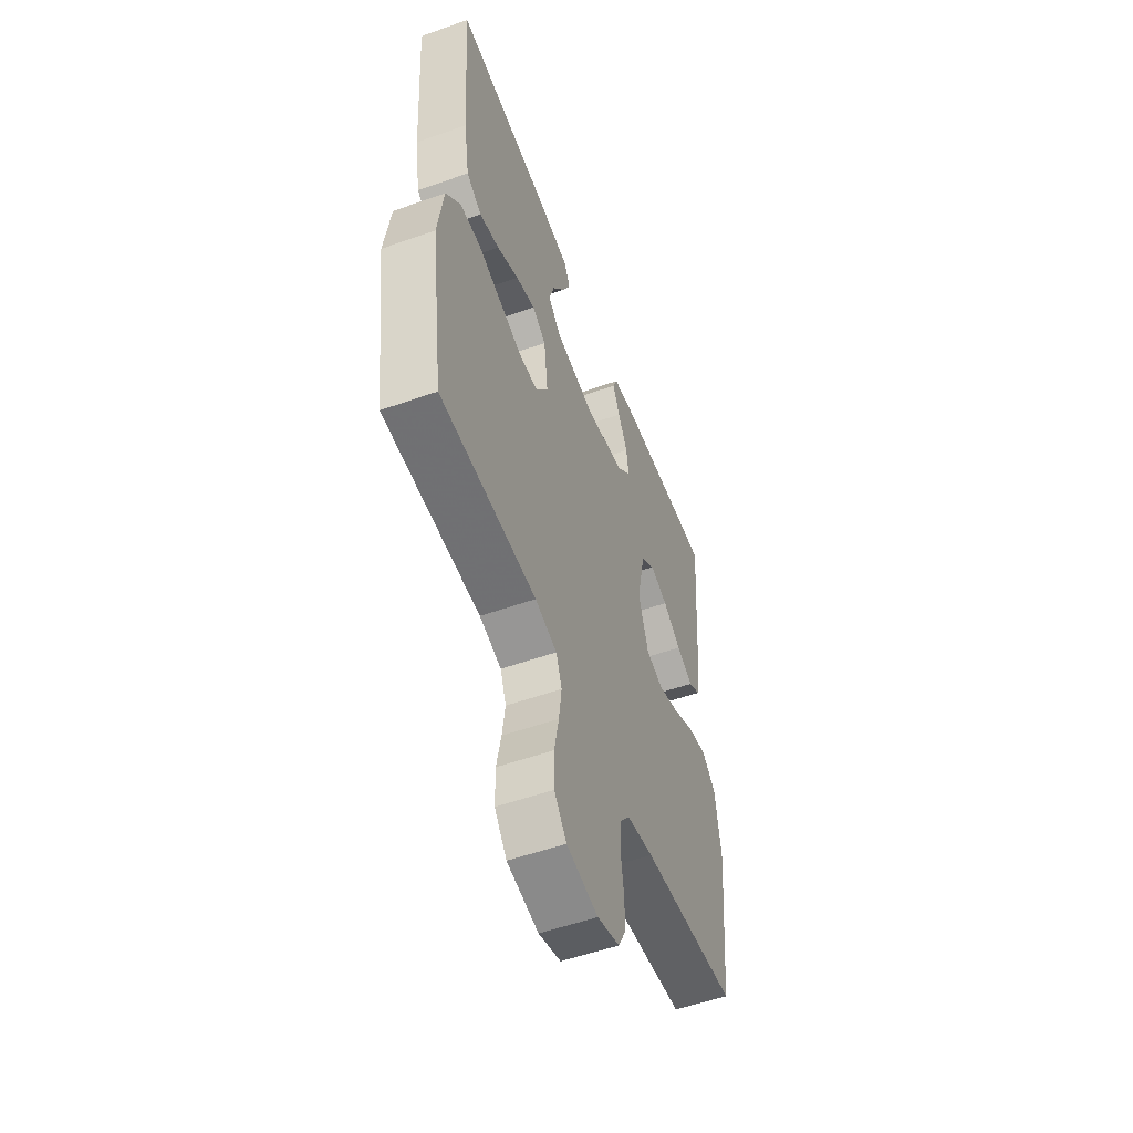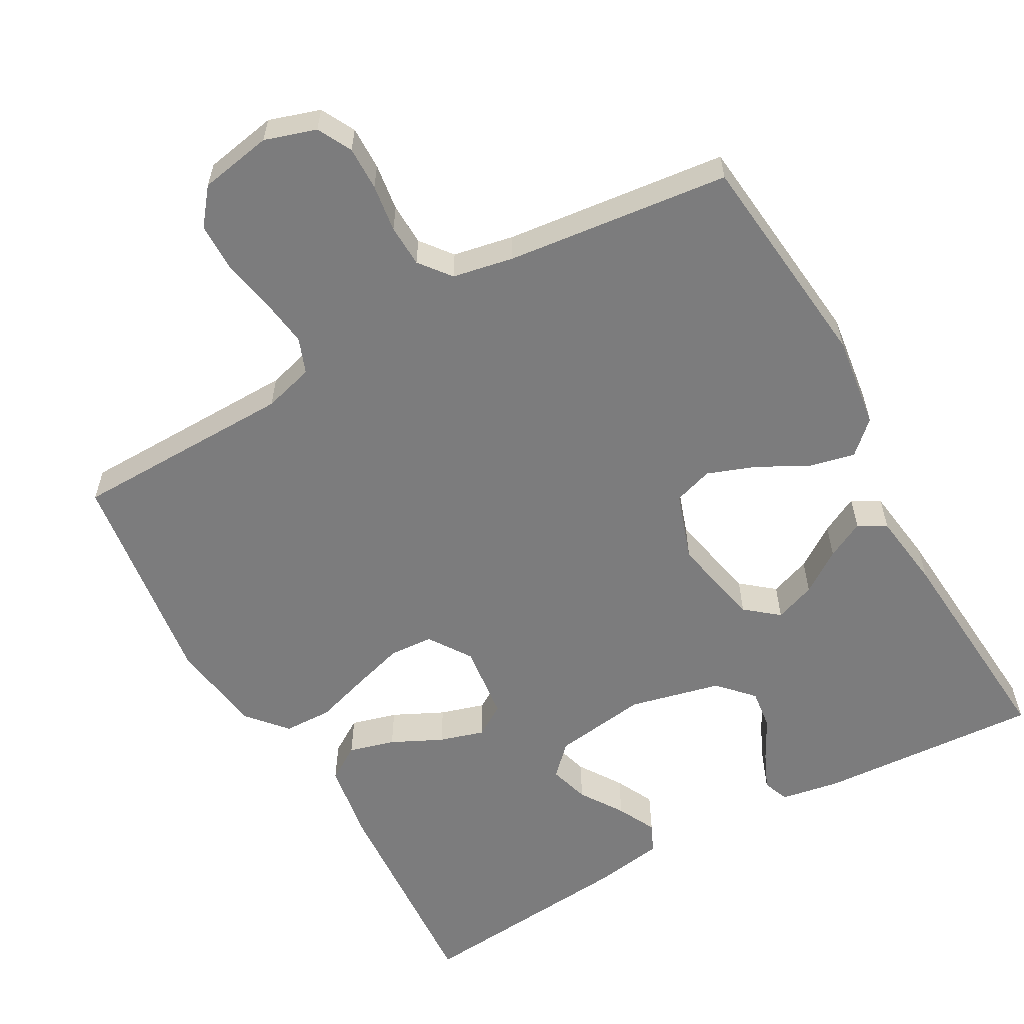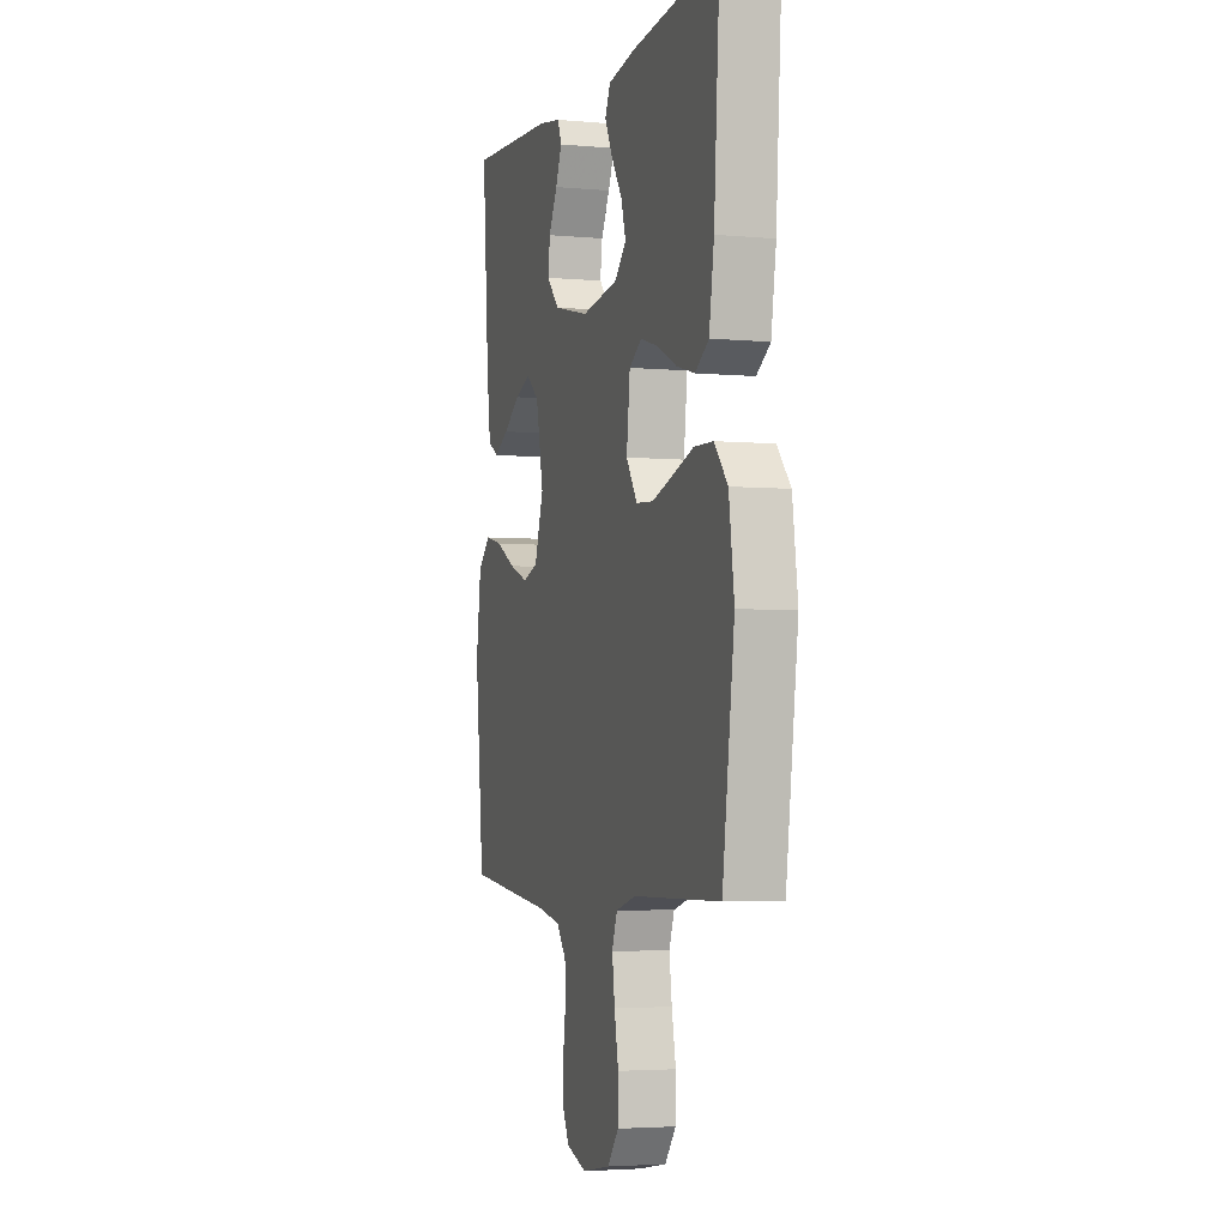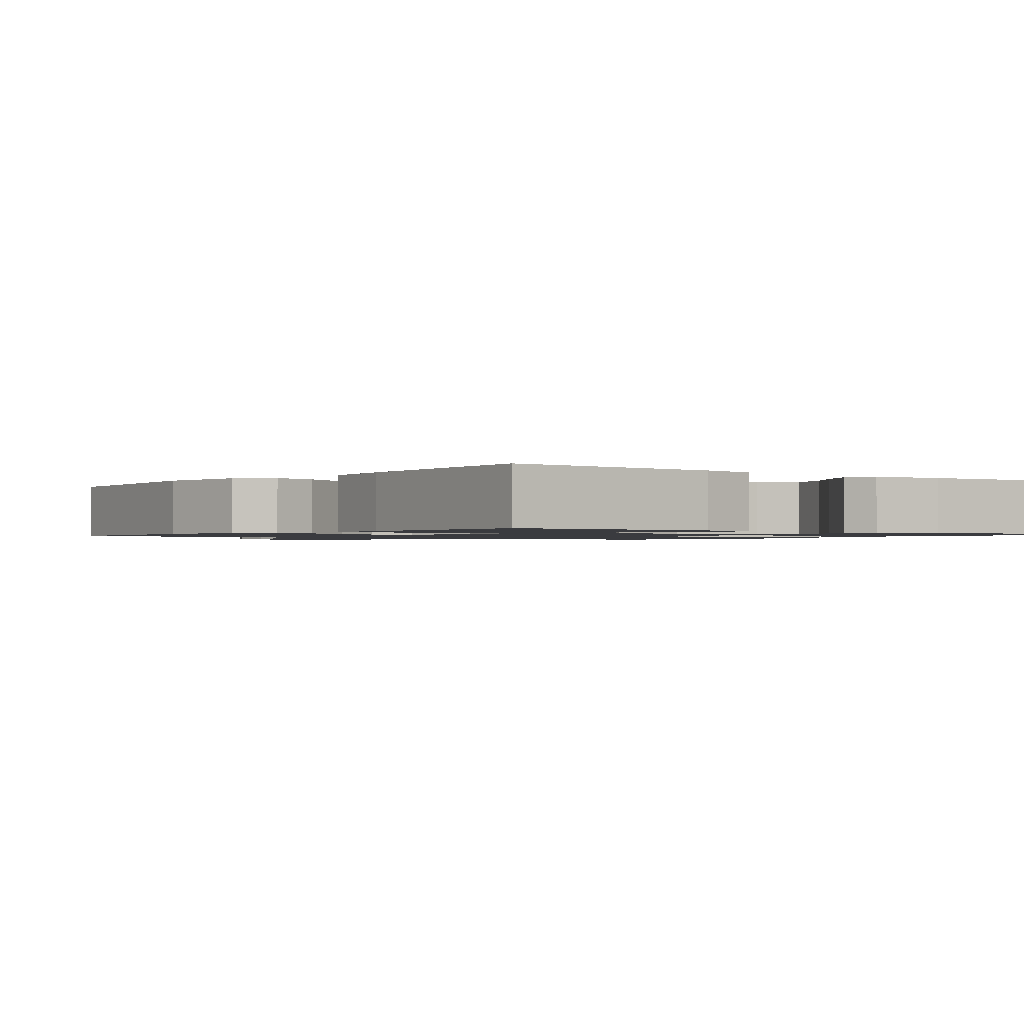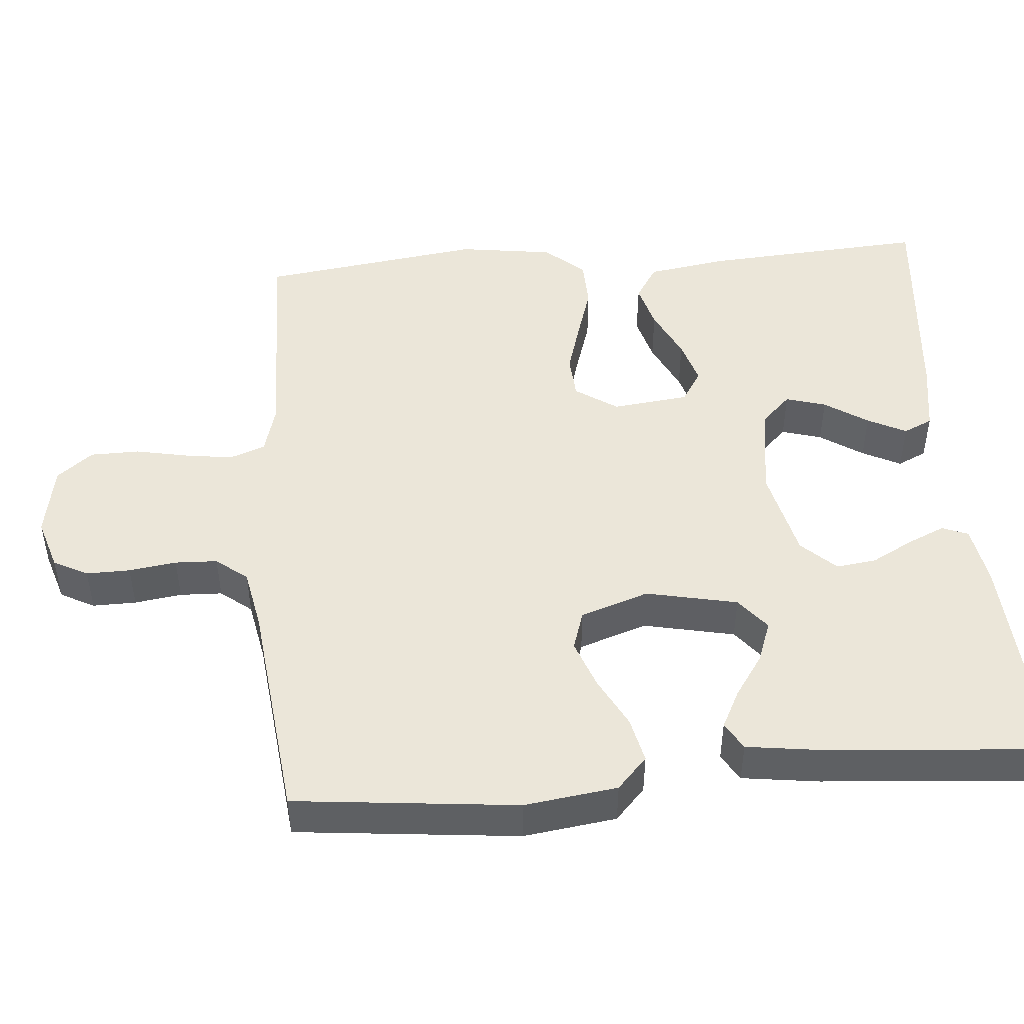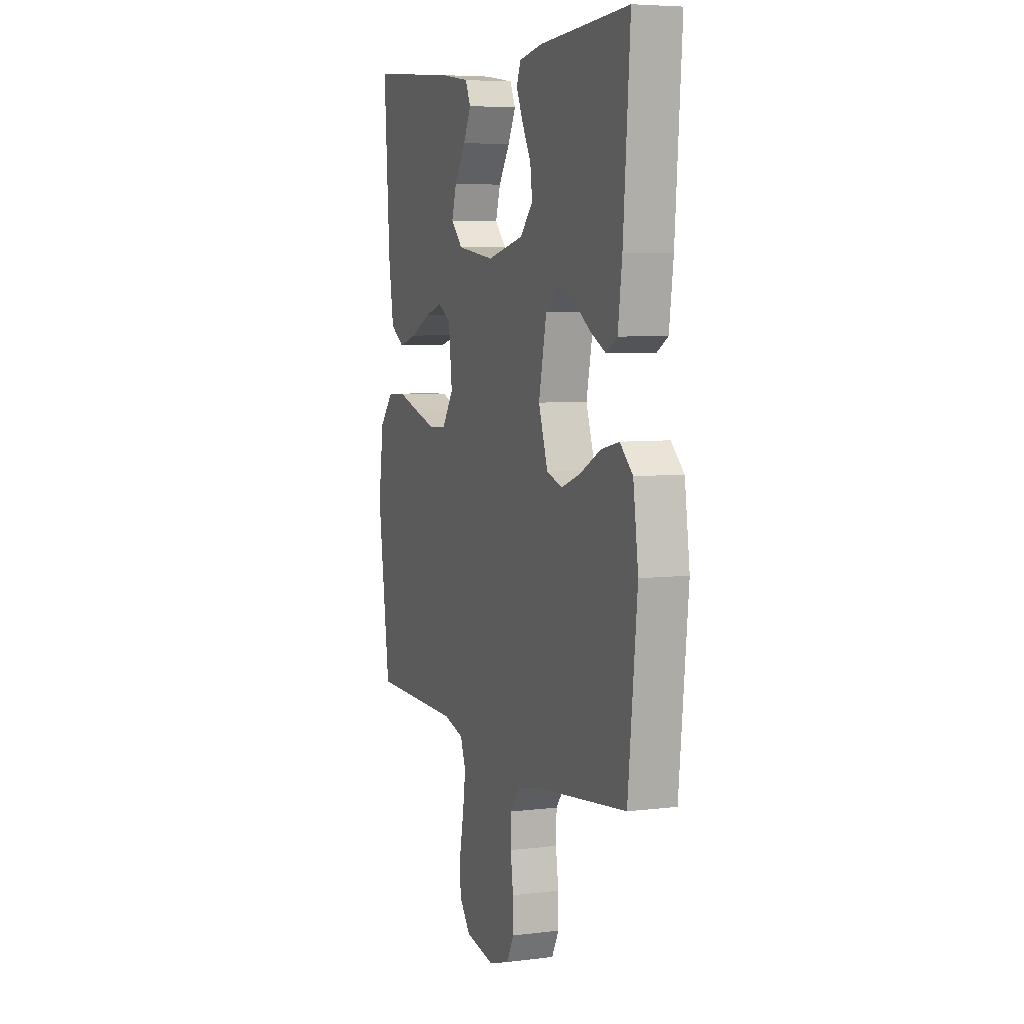
<metadata>
{"format":"obj","ext":"obj","renderer":"f3d","projection":"perspective","resolution":1024,"background":"white","views":[{"elev":-54.2,"azim":110.6,"up":"+Z"},{"elev":-58.8,"azim":-150.7,"up":"+Y"},{"elev":-3.8,"azim":72.9,"up":"+Z"},{"elev":-1.2,"azim":-37.0,"up":"+Y"},{"elev":47.9,"azim":-94.7,"up":"+Y"},{"elev":5.8,"azim":-110.6,"up":"+Z"}]}
</metadata>
<code>
v 0.5 0.07 0.5
v 0.48 0.07 0.2
v 0.463 0.07 0.092
v 0.416 0.07 0.062
v 0.354 0.07 0.079
v 0.286 0.07 0.112
v 0.226 0.07 0.13
v 0.183 0.07 0.103
v 0.171 0.07 0
v 0.209 0.07 -0.057
v 0.268 0.07 -0.061
v 0.339 0.07 -0.04
v 0.412 0.07 -0.017
v 0.477 0.07 -0.019
v 0.523 0.07 -0.072
v 0.541 0.07 -0.2
v 0.5 0.07 -0.5
v 0.2 0.07 -0.505
v 0.132 0.07 -0.524
v 0.114 0.07 -0.572
v 0.123 0.07 -0.637
v 0.137 0.07 -0.708
v 0.136 0.07 -0.774
v 0.098 0.07 -0.822
v 0 0.07 -0.84
v -0.069 0.07 -0.818
v -0.093 0.07 -0.772
v -0.092 0.07 -0.713
v -0.083 0.07 -0.649
v -0.085 0.07 -0.592
v -0.118 0.07 -0.55
v -0.2 0.07 -0.534
v -0.5 0.07 -0.5
v -0.531 0.07 -0.2
v -0.514 0.07 -0.075
v -0.471 0.07 -0.035
v -0.41 0.07 -0.049
v -0.342 0.07 -0.085
v -0.277 0.07 -0.109
v -0.224 0.07 -0.092
v -0.193 0.07 0
v -0.219 0.07 0.123
v -0.263 0.07 0.159
v -0.318 0.07 0.139
v -0.375 0.07 0.1
v -0.426 0.07 0.074
v -0.463 0.07 0.096
v -0.477 0.07 0.2
v -0.5 0.07 0.5
v -0.2 0.07 0.481
v -0.121 0.07 0.467
v -0.107 0.07 0.432
v -0.129 0.07 0.382
v -0.159 0.07 0.326
v -0.166 0.07 0.272
v -0.123 0.07 0.226
v 0 0.07 0.197
v 0.127 0.07 0.215
v 0.166 0.07 0.255
v 0.15 0.07 0.309
v 0.112 0.07 0.367
v 0.086 0.07 0.419
v 0.104 0.07 0.458
v 0.2 0.07 0.473
v 0.5 0 0.5
v 0.48 0 0.2
v 0.463 0 0.092
v 0.416 0 0.062
v 0.354 0 0.079
v 0.286 0 0.112
v 0.226 0 0.13
v 0.183 0 0.103
v 0.171 0 0
v 0.209 0 -0.057
v 0.268 0 -0.061
v 0.339 0 -0.04
v 0.412 0 -0.017
v 0.477 0 -0.019
v 0.523 0 -0.072
v 0.541 0 -0.2
v 0.5 0 -0.5
v 0.2 0 -0.505
v 0.132 0 -0.524
v 0.114 0 -0.572
v 0.123 0 -0.637
v 0.137 0 -0.708
v 0.136 0 -0.774
v 0.098 0 -0.822
v 0 0 -0.84
v -0.069 0 -0.818
v -0.093 0 -0.772
v -0.092 0 -0.713
v -0.083 0 -0.649
v -0.085 0 -0.592
v -0.118 0 -0.55
v -0.2 0 -0.534
v -0.5 0 -0.5
v -0.531 0 -0.2
v -0.514 0 -0.075
v -0.471 0 -0.035
v -0.41 0 -0.049
v -0.342 0 -0.085
v -0.277 0 -0.109
v -0.224 0 -0.092
v -0.193 0 0
v -0.219 0 0.123
v -0.263 0 0.159
v -0.318 0 0.139
v -0.375 0 0.1
v -0.426 0 0.074
v -0.463 0 0.096
v -0.477 0 0.2
v -0.5 0 0.5
v -0.2 0 0.481
v -0.121 0 0.467
v -0.107 0 0.432
v -0.129 0 0.382
v -0.159 0 0.326
v -0.166 0 0.272
v -0.123 0 0.226
v 0 0 0.197
v 0.127 0 0.215
v 0.166 0 0.255
v 0.15 0 0.309
v 0.112 0 0.367
v 0.086 0 0.419
v 0.104 0 0.458
v 0.2 0 0.473
f 4 5 6
f 3 4 6
f 2 3 6
f 1 2 6
f 64 1 6
f 63 64 6
f 62 63 6
f 61 62 6
f 60 61 6
f 59 60 6 7
f 58 59 7 8
f 57 58 8 9
f 56 57 9 10
f 52 53 54
f 51 52 54
f 50 51 54
f 49 50 54
f 48 49 54
f 47 48 54
f 46 47 54
f 45 46 54
f 44 45 54
f 43 44 54 55
f 42 43 55 56
f 36 37 38
f 35 36 38
f 34 35 38
f 33 34 38
f 32 33 38
f 31 32 38 39
f 30 31 39 40
f 27 28 29
f 26 27 29
f 25 26 29
f 24 25 29
f 23 24 29
f 22 23 29
f 21 22 29
f 20 21 29 30
f 30 40 41
f 20 30 41
f 19 20 41
f 16 17 18
f 15 16 18
f 14 15 18
f 13 14 18
f 12 13 18
f 11 12 18 19
f 42 56 10
f 41 42 10
f 19 41 10
f 10 11 19
f 70 69 68
f 70 68 67
f 70 67 66
f 70 66 65
f 70 65 128
f 70 128 127
f 70 127 126
f 70 126 125
f 70 125 124
f 71 70 124 123
f 72 71 123 122
f 73 72 122 121
f 74 73 121 120
f 118 117 116
f 118 116 115
f 118 115 114
f 118 114 113
f 118 113 112
f 118 112 111
f 118 111 110
f 118 110 109
f 118 109 108
f 119 118 108 107
f 120 119 107 106
f 102 101 100
f 102 100 99
f 102 99 98
f 102 98 97
f 102 97 96
f 103 102 96 95
f 104 103 95 94
f 93 92 91
f 93 91 90
f 93 90 89
f 93 89 88
f 93 88 87
f 93 87 86
f 93 86 85
f 94 93 85 84
f 105 104 94
f 105 94 84
f 105 84 83
f 82 81 80
f 82 80 79
f 82 79 78
f 82 78 77
f 82 77 76
f 83 82 76 75
f 74 120 106
f 74 106 105
f 74 105 83
f 83 75 74
f 1 65 66 2
f 2 66 67 3
f 3 67 68 4
f 4 68 69 5
f 5 69 70 6
f 6 70 71 7
f 7 71 72 8
f 8 72 73 9
f 9 73 74 10
f 10 74 75 11
f 11 75 76 12
f 12 76 77 13
f 13 77 78 14
f 14 78 79 15
f 15 79 80 16
f 16 80 81 17
f 17 81 82 18
f 18 82 83 19
f 19 83 84 20
f 20 84 85 21
f 21 85 86 22
f 22 86 87 23
f 23 87 88 24
f 24 88 89 25
f 25 89 90 26
f 26 90 91 27
f 27 91 92 28
f 28 92 93 29
f 29 93 94 30
f 30 94 95 31
f 31 95 96 32
f 32 96 97 33
f 33 97 98 34
f 34 98 99 35
f 35 99 100 36
f 36 100 101 37
f 37 101 102 38
f 38 102 103 39
f 39 103 104 40
f 40 104 105 41
f 41 105 106 42
f 42 106 107 43
f 43 107 108 44
f 44 108 109 45
f 45 109 110 46
f 46 110 111 47
f 47 111 112 48
f 48 112 113 49
f 49 113 114 50
f 50 114 115 51
f 51 115 116 52
f 52 116 117 53
f 53 117 118 54
f 54 118 119 55
f 55 119 120 56
f 56 120 121 57
f 57 121 122 58
f 58 122 123 59
f 59 123 124 60
f 60 124 125 61
f 61 125 126 62
f 62 126 127 63
f 63 127 128 64
f 64 128 65 1

</code>
